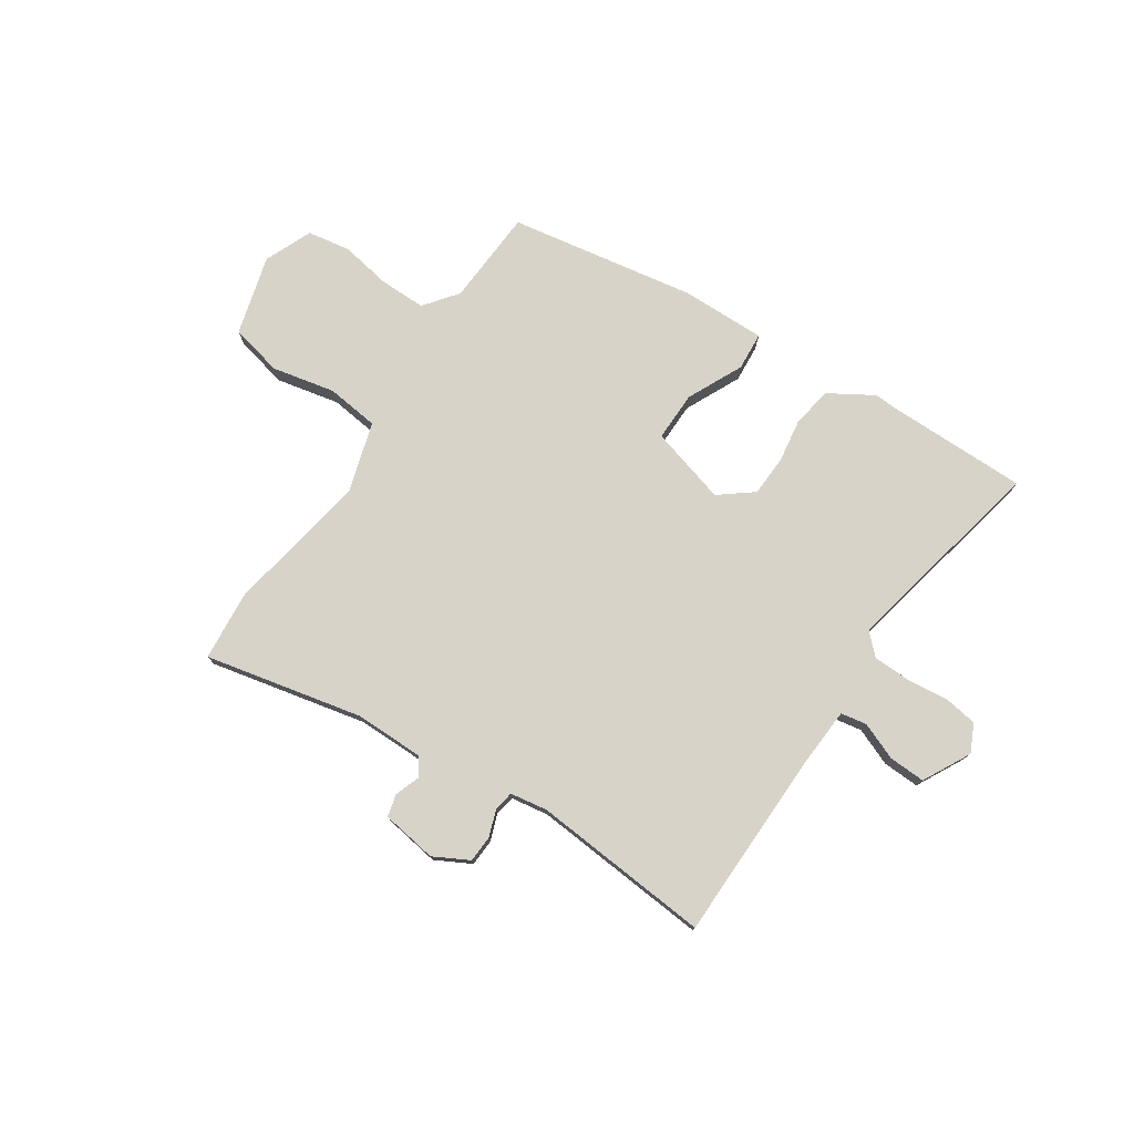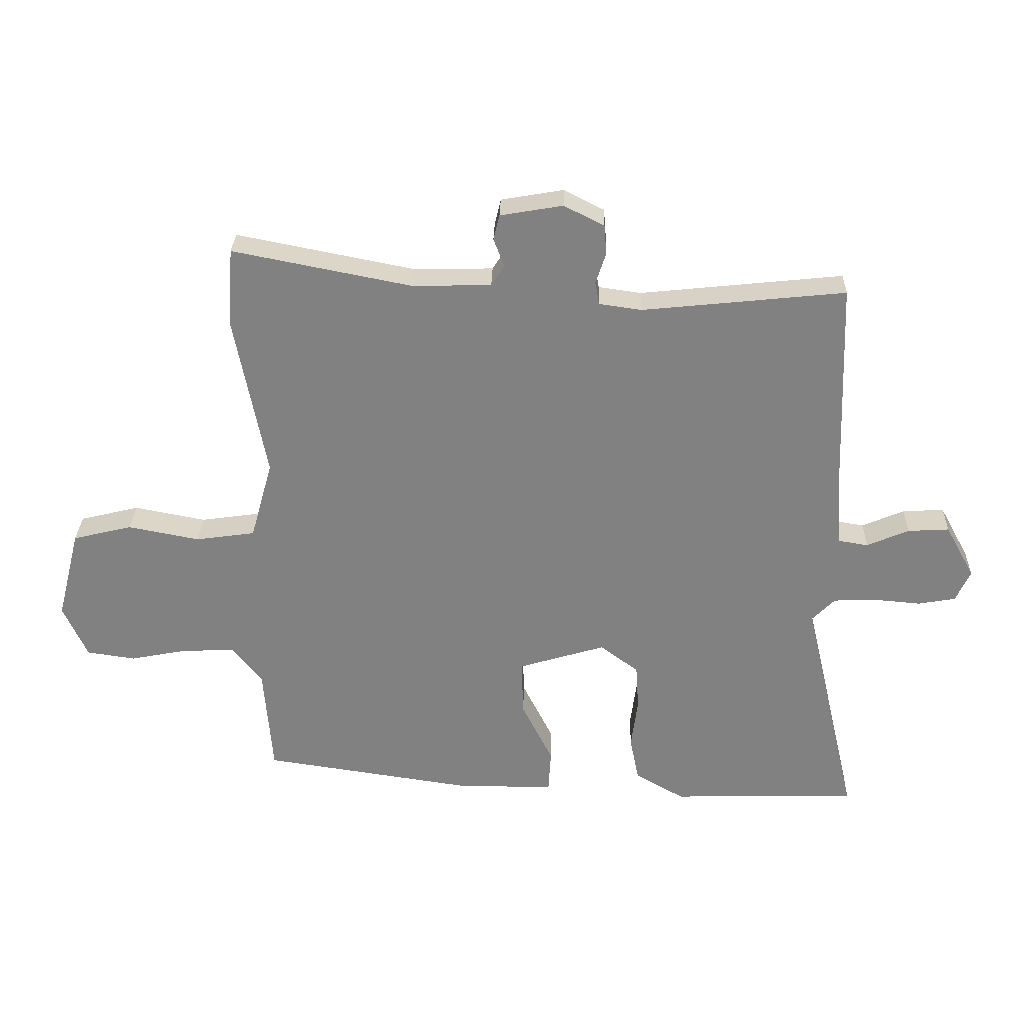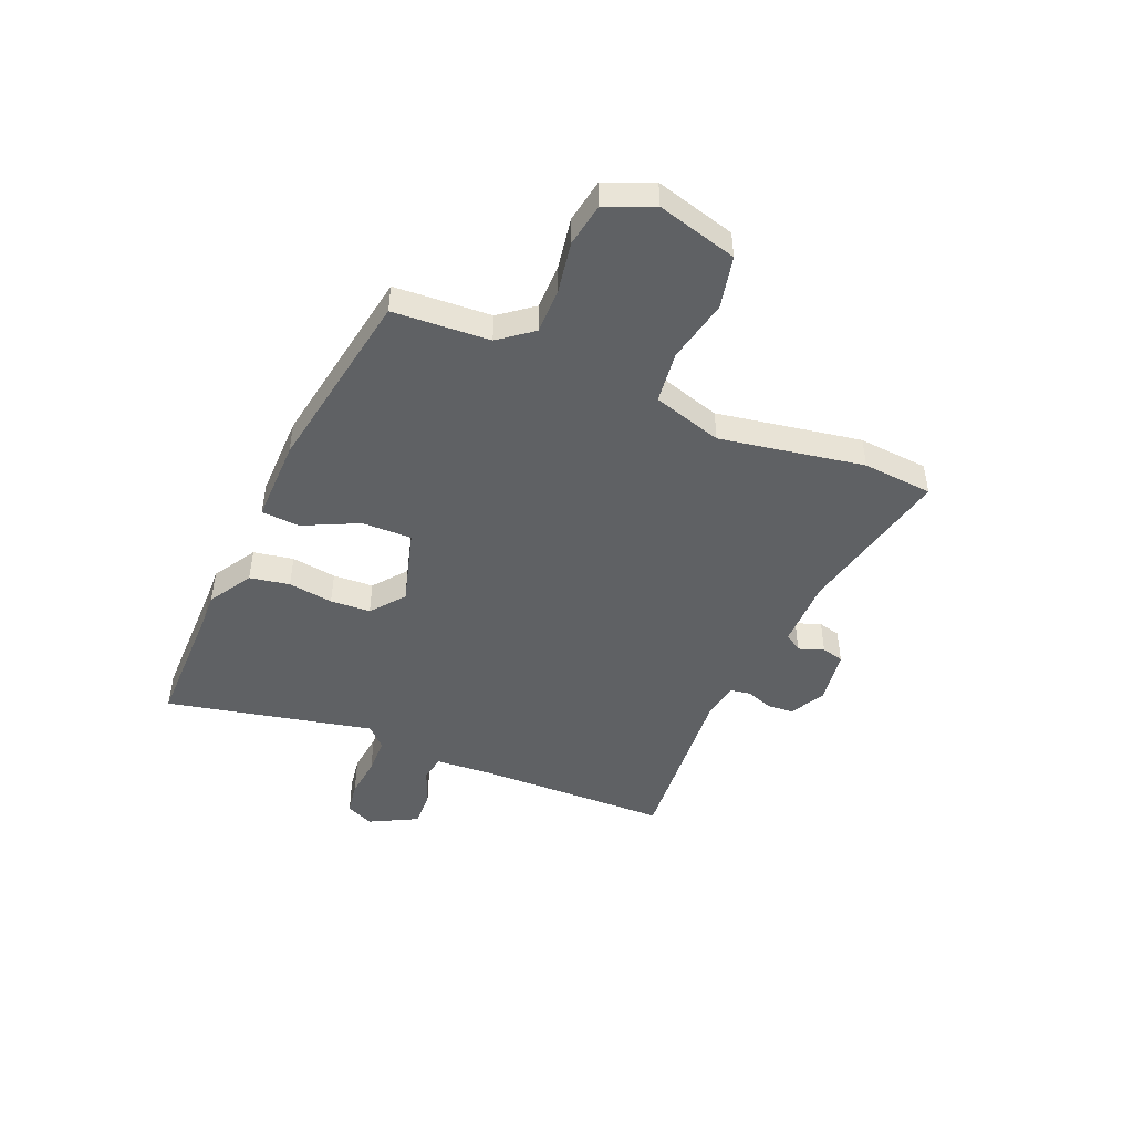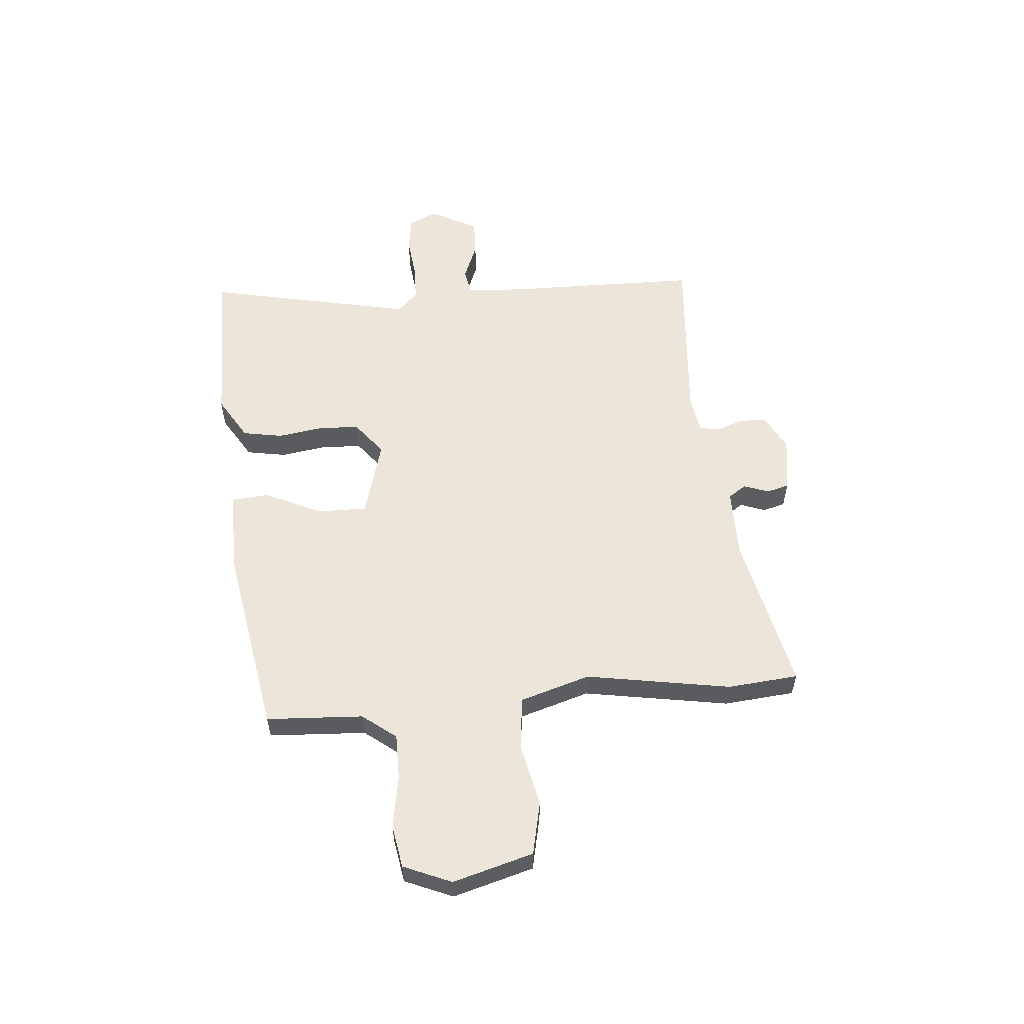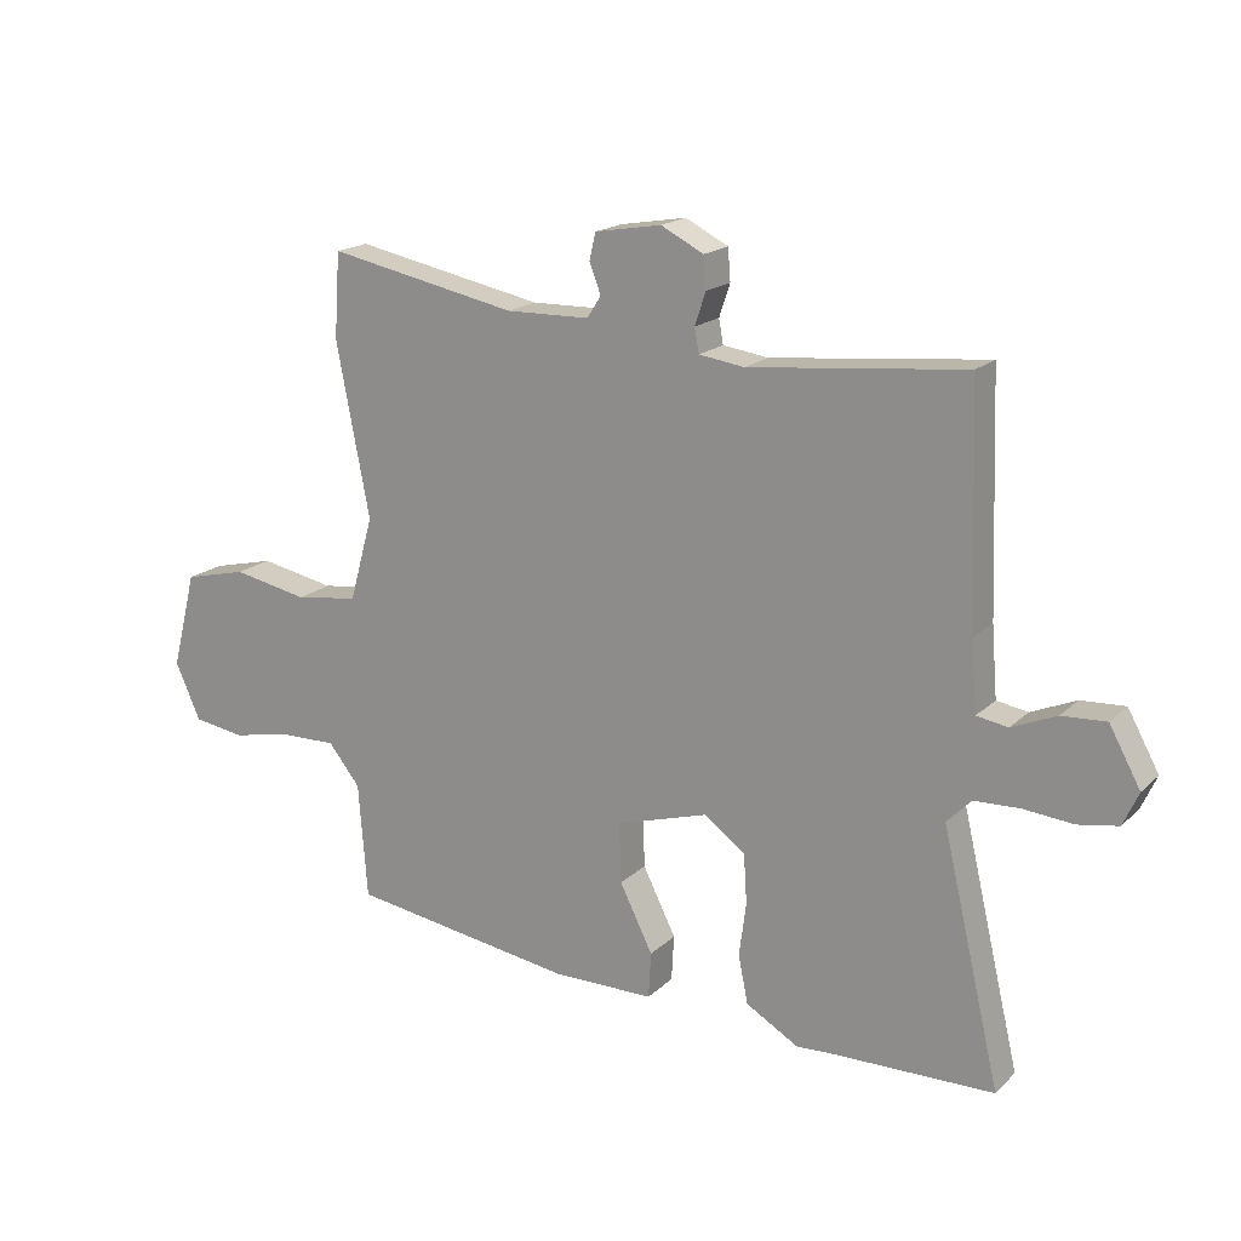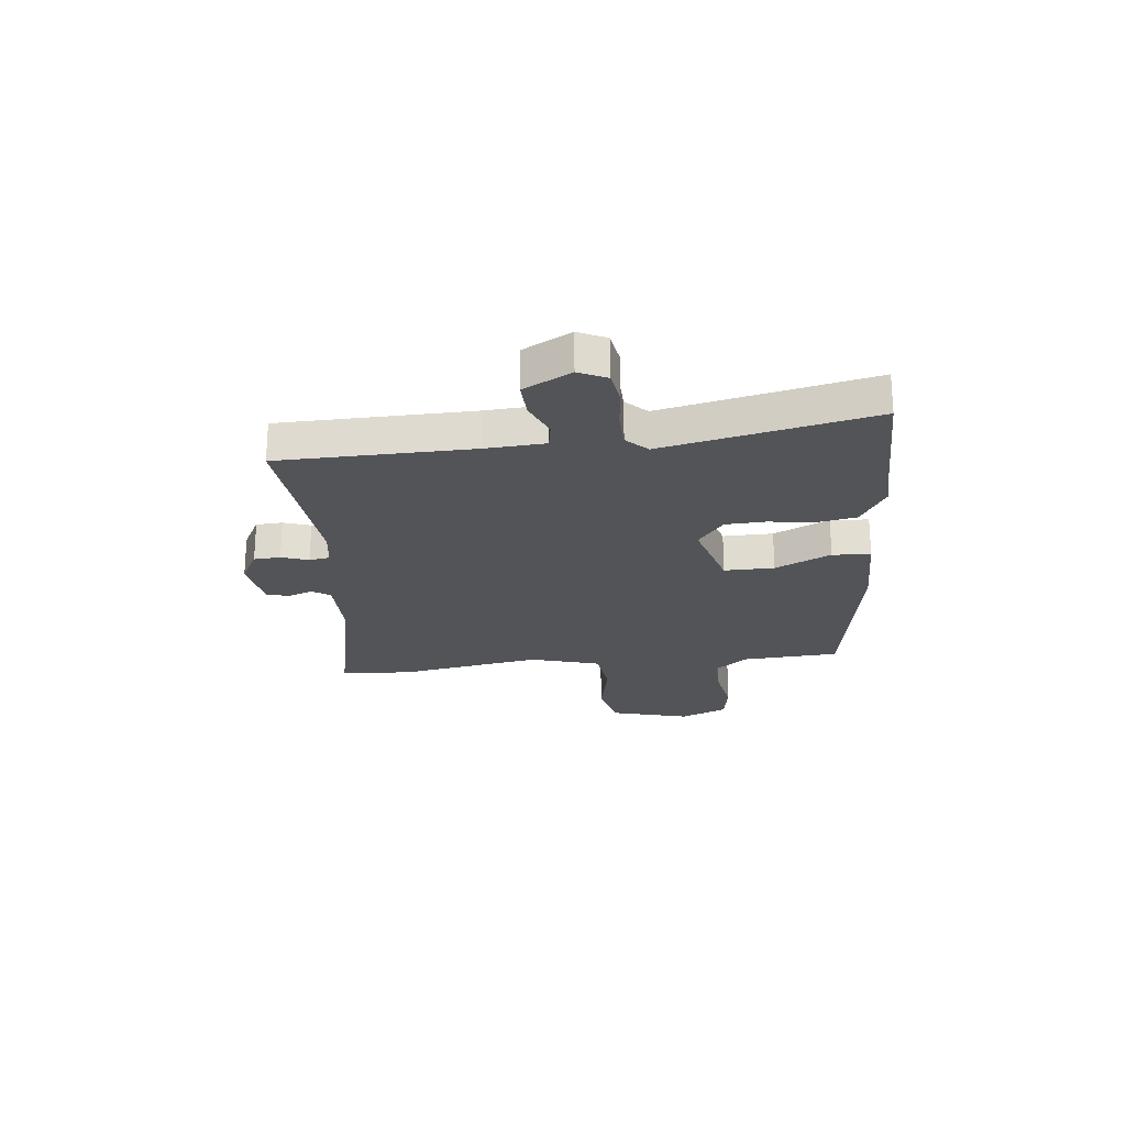
<metadata>
{"format":"obj","ext":"obj","renderer":"f3d","projection":"perspective","resolution":1024,"background":"white","views":[{"elev":76.6,"azim":32.5,"up":"+Y"},{"elev":29.4,"azim":1.5,"up":"+Z"},{"elev":-46.6,"azim":-113.9,"up":"+Y"},{"elev":56.7,"azim":-96.2,"up":"+Y"},{"elev":18.0,"azim":30.5,"up":"+Z"},{"elev":-23.2,"azim":95.3,"up":"+Y"}]}
</metadata>
<code>
v -0.503 0.07 0.458
v -0.494 0.07 0.591
v -0.196 0.07 0.532
v -0.065 0.07 0.535
v -0.043 0.07 0.569
v -0.061 0.07 0.616
v -0.051 0.07 0.658
v 0.053 0.07 0.676
v 0.12 0.07 0.642
v 0.124 0.07 0.592
v 0.107 0.07 0.541
v 0.114 0.07 0.503
v 0.185 0.07 0.493
v 0.522 0.07 0.528
v 0.535 0.07 0.165
v 0.544 0.07 0.055
v 0.593 0.07 0.047
v 0.663 0.07 0.077
v 0.732 0.07 0.081
v 0.781 0.07 -0.008
v 0.757 0.07 -0.061
v 0.694 0.07 -0.072
v 0.615 0.07 -0.065
v 0.545 0.07 -0.068
v 0.507 0.07 -0.107
v 0.599 0.07 -0.498
v 0.34 0.07 -0.503
v 0.288 0.07 -0.506
v 0.205 0.07 -0.458
v 0.19 0.07 -0.383
v 0.201 0.07 -0.298
v 0.196 0.07 -0.222
v 0.132 0.07 -0.174
v -0.013 0.07 -0.218
v -0.01 0.07 -0.312
v 0.042 0.07 -0.416
v 0.038 0.07 -0.488
v -0.121 0.07 -0.489
v -0.476 0.07 -0.436
v -0.49 0.07 -0.254
v -0.54 0.07 -0.192
v -0.626 0.07 -0.194
v -0.723 0.07 -0.213
v -0.804 0.07 -0.201
v -0.844 0.07 -0.112
v -0.805 0.07 0.04
v -0.706 0.07 0.064
v -0.587 0.07 0.041
v -0.488 0.07 0.055
v -0.451 0.07 0.187
v -0.503 0 0.458
v -0.494 0 0.591
v -0.196 0 0.532
v -0.065 0 0.535
v -0.043 0 0.569
v -0.061 0 0.616
v -0.051 0 0.658
v 0.053 0 0.676
v 0.12 0 0.642
v 0.124 0 0.592
v 0.107 0 0.541
v 0.114 0 0.503
v 0.185 0 0.493
v 0.522 0 0.528
v 0.535 0 0.165
v 0.544 0 0.055
v 0.593 0 0.047
v 0.663 0 0.077
v 0.732 0 0.081
v 0.781 0 -0.008
v 0.757 0 -0.061
v 0.694 0 -0.072
v 0.615 0 -0.065
v 0.545 0 -0.068
v 0.507 0 -0.107
v 0.599 0 -0.498
v 0.34 0 -0.503
v 0.288 0 -0.506
v 0.205 0 -0.458
v 0.19 0 -0.383
v 0.201 0 -0.298
v 0.196 0 -0.222
v 0.132 0 -0.174
v -0.013 0 -0.218
v -0.01 0 -0.312
v 0.042 0 -0.416
v 0.038 0 -0.488
v -0.121 0 -0.489
v -0.476 0 -0.436
v -0.49 0 -0.254
v -0.54 0 -0.192
v -0.626 0 -0.194
v -0.723 0 -0.213
v -0.804 0 -0.201
v -0.844 0 -0.112
v -0.805 0 0.04
v -0.706 0 0.064
v -0.587 0 0.041
v -0.488 0 0.055
v -0.451 0 0.187
f 45 46 47 48
f 45 48 49
f 42 43 44 45
f 41 42 45 49
f 40 41 49 50
f 38 39 40 50
f 35 36 37 38
f 34 35 38 50
f 28 29 30 31
f 27 28 31 32
f 25 26 27 32
f 24 25 32 33
f 20 21 22 23
f 20 23 24
f 17 18 19 20
f 16 17 20 24
f 15 16 24 33
f 13 14 15 33
f 8 9 10 11
f 8 11 12
f 5 6 7 8
f 4 5 8 12
f 3 4 12
f 50 1 2 3
f 13 33 34 50
f 3 12 13 50
f 98 97 96 95
f 99 98 95
f 95 94 93 92
f 99 95 92 91
f 100 99 91 90
f 100 90 89 88
f 88 87 86 85
f 100 88 85 84
f 81 80 79 78
f 82 81 78 77
f 82 77 76 75
f 83 82 75 74
f 73 72 71 70
f 74 73 70
f 70 69 68 67
f 74 70 67 66
f 83 74 66 65
f 83 65 64 63
f 61 60 59 58
f 62 61 58
f 58 57 56 55
f 62 58 55 54
f 62 54 53
f 53 52 51 100
f 100 84 83 63
f 100 63 62 53
f 1 51 52 2
f 2 52 53 3
f 3 53 54 4
f 4 54 55 5
f 5 55 56 6
f 6 56 57 7
f 7 57 58 8
f 8 58 59 9
f 9 59 60 10
f 10 60 61 11
f 11 61 62 12
f 12 62 63 13
f 13 63 64 14
f 14 64 65 15
f 15 65 66 16
f 16 66 67 17
f 17 67 68 18
f 18 68 69 19
f 19 69 70 20
f 20 70 71 21
f 21 71 72 22
f 22 72 73 23
f 23 73 74 24
f 24 74 75 25
f 25 75 76 26
f 26 76 77 27
f 27 77 78 28
f 28 78 79 29
f 29 79 80 30
f 30 80 81 31
f 31 81 82 32
f 32 82 83 33
f 33 83 84 34
f 34 84 85 35
f 35 85 86 36
f 36 86 87 37
f 37 87 88 38
f 38 88 89 39
f 39 89 90 40
f 40 90 91 41
f 41 91 92 42
f 42 92 93 43
f 43 93 94 44
f 44 94 95 45
f 45 95 96 46
f 46 96 97 47
f 47 97 98 48
f 48 98 99 49
f 49 99 100 50
f 50 100 51 1

</code>
